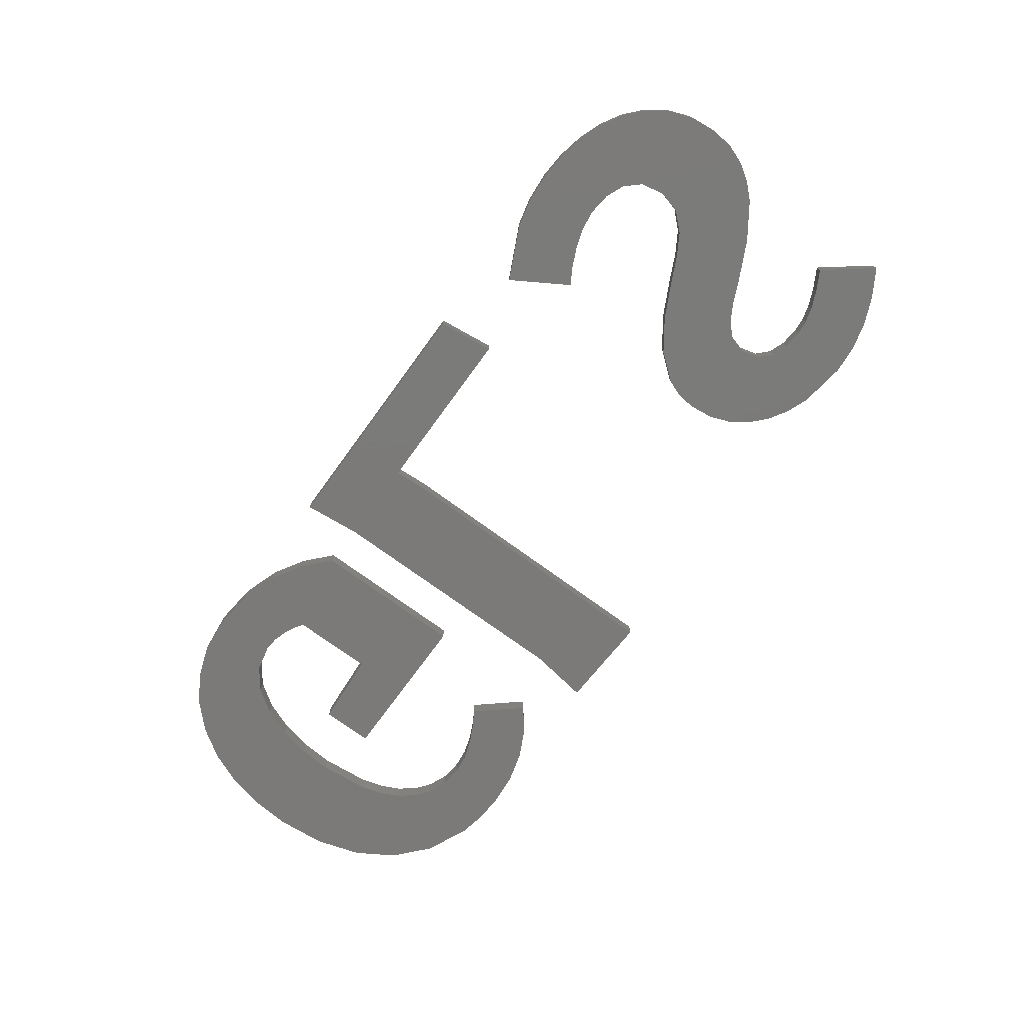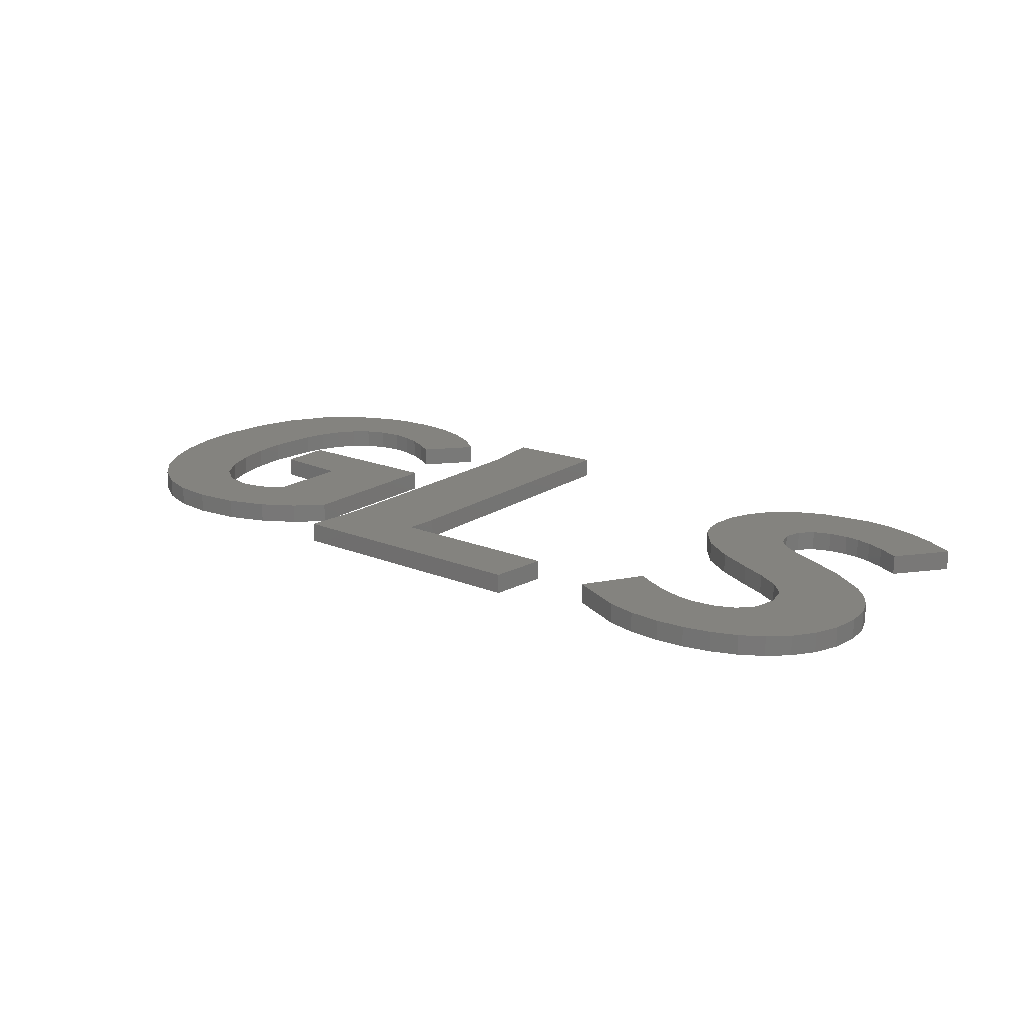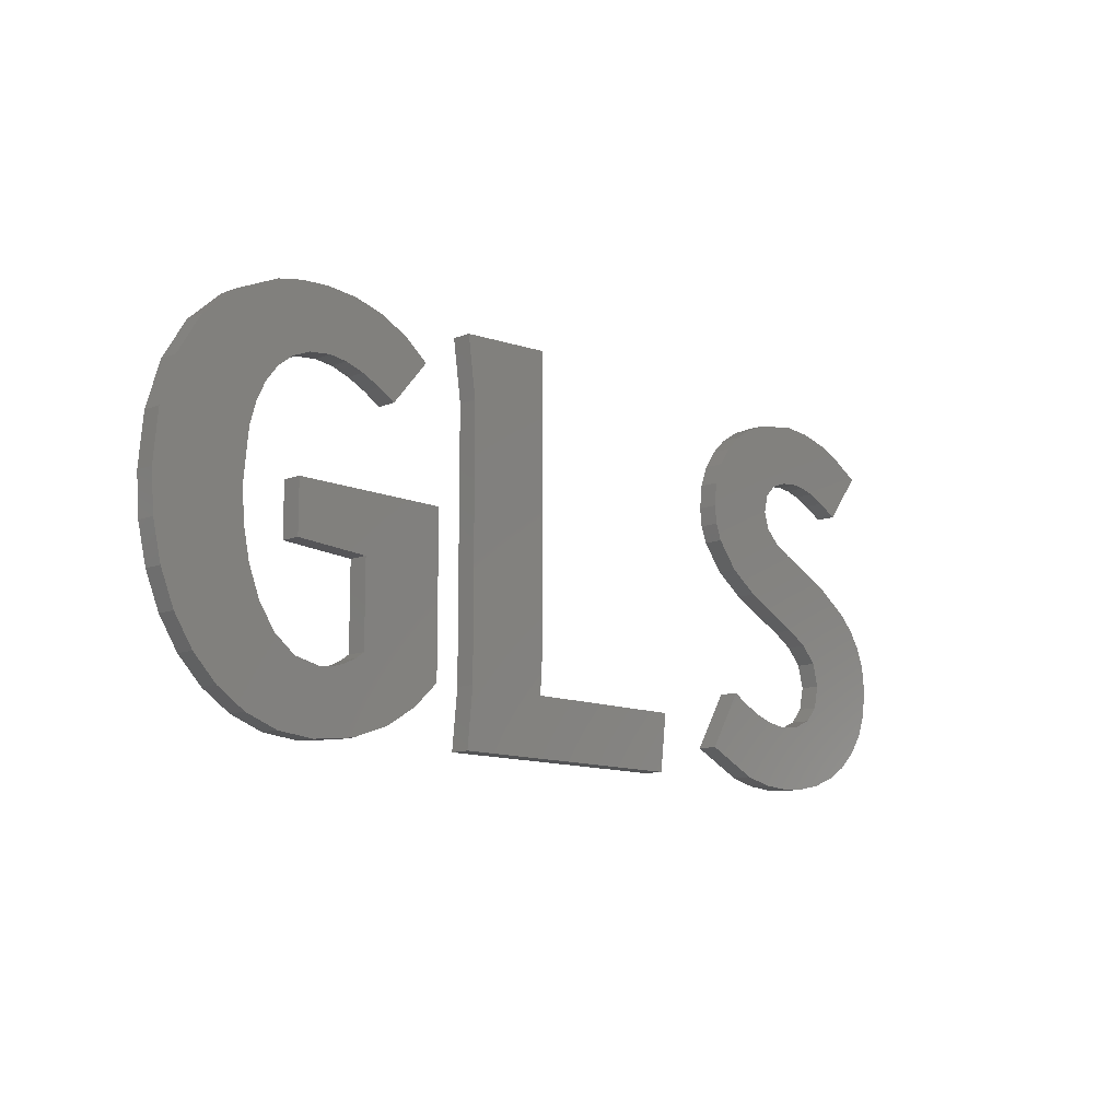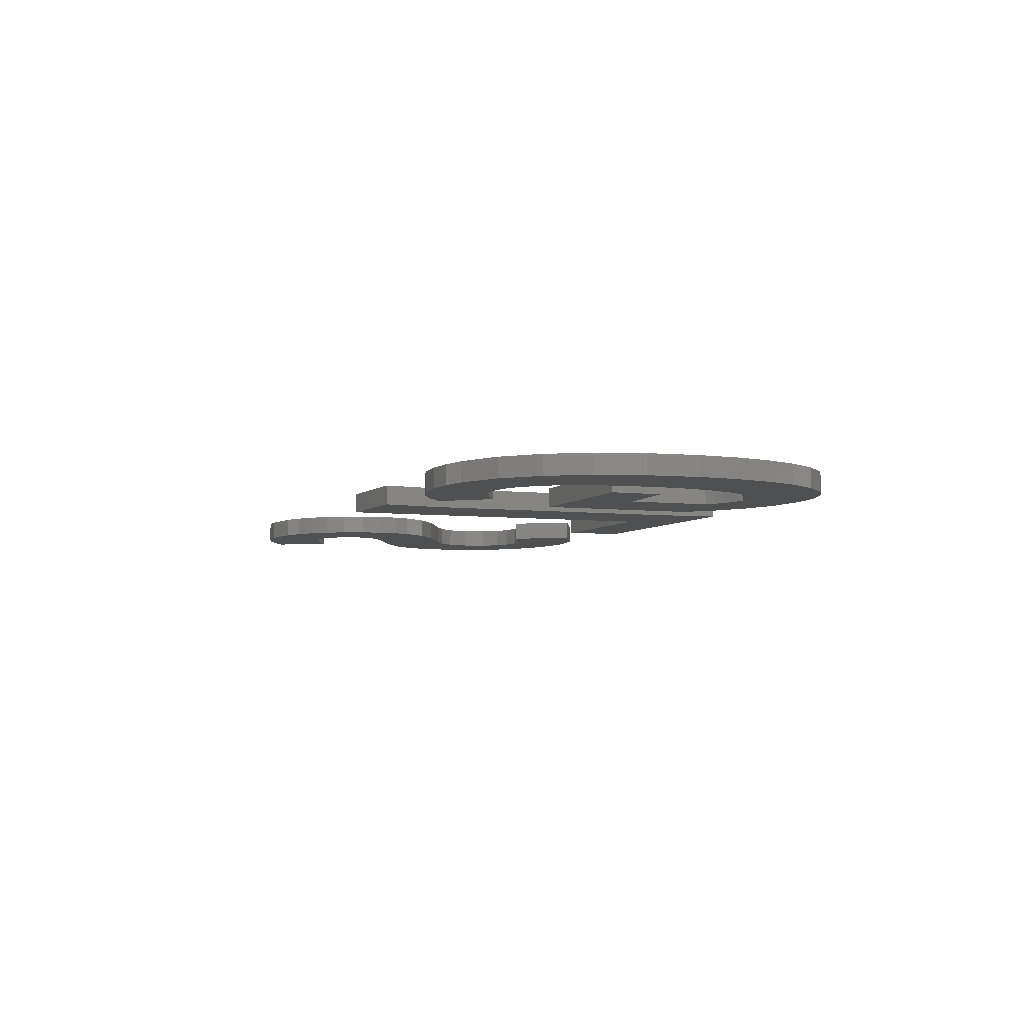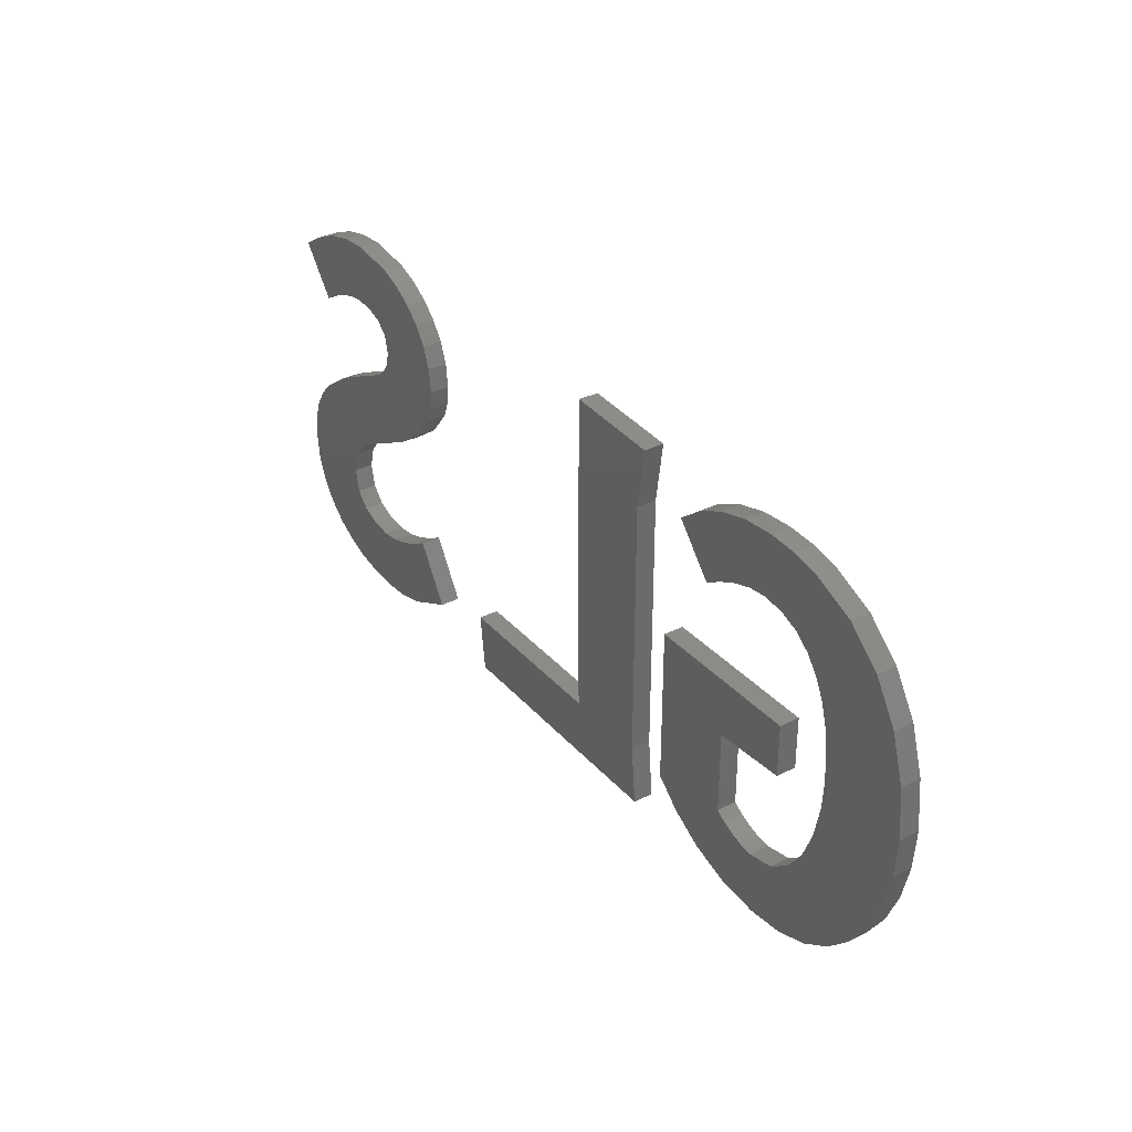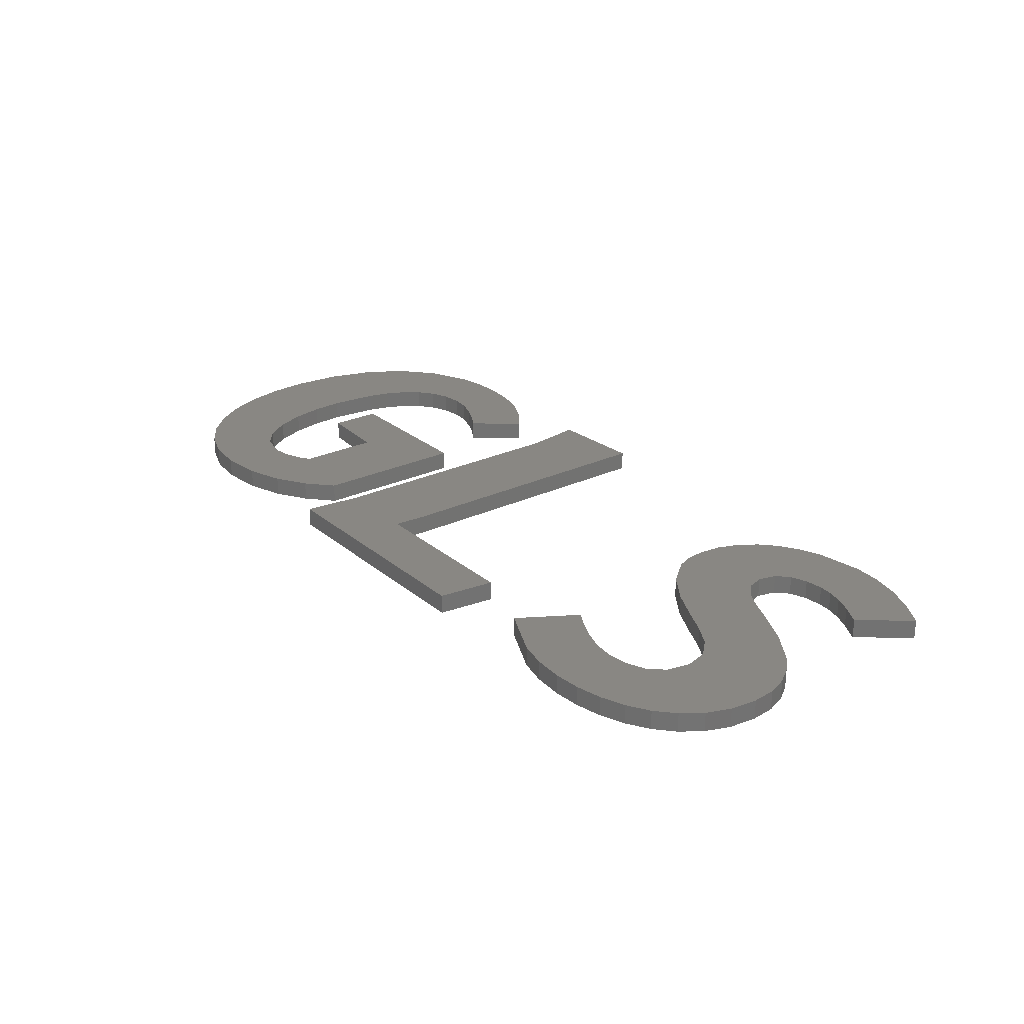
<metadata>
{"format":"stl","ext":"stl","renderer":"f3d","projection":"perspective","resolution":1024,"background":"white","views":[{"elev":-73.8,"azim":53.9,"up":"+Z"},{"elev":18.4,"azim":38.1,"up":"+Z"},{"elev":-11.4,"azim":-46.6,"up":"+Y"},{"elev":-5.3,"azim":-111.2,"up":"+Z"},{"elev":33.1,"azim":-124.3,"up":"+Y"},{"elev":25.5,"azim":52.8,"up":"+Z"}]}
</metadata>
<code>
# stl→obj: 236 verts, 460 faces
v -176.5 11.16 15
v -176.4 10.35 15
v -176.4 9.996 15
v -176.2 11.3 15
v -176.3 10.51 15
v -176.3 10.64 15
v -176.2 10.76 15
v -176 11.33 15
v -176.1 10.84 15
v -175.9 10.9 15
v -175.8 11.35 15
v -175.8 10.92 15
v -175.6 11.33 15
v -175.6 10.9 15
v -175.5 10.86 15
v -175.4 11.27 15
v -175.4 10.79 15
v -175.2 10.72 15
v -175.2 11.17 15
v -175 11.03 15
v -174.9 10.12 15
v -176 9.748 15
v -176 10.12 15
v -175.5 9.714 15
v -175.5 9.121 15
v -175.3 8.691 15
v -175 8.828 15
v -174.9 8.997 15
v -177 10.35 15
v -177 9.707 15
v -177 9.991 15
v -177 9.44 15
v -176.9 10.67 15
v -176.9 9.197 15
v -176.7 10.94 15
v -176.7 8.987 15
v -176.5 8.813 15
v -176.3 8.679 15
v -176.4 9.769 15
v -176.3 9.541 15
v -176.3 9.331 15
v -176.1 8.594 15
v -176.1 9.159 15
v -176 9.042 15
v -175.8 8.566 15
v -175.8 8.998 15
v -175.5 8.599 15
v -175.7 9.009 15
v -175.6 9.037 15
v -175.5 9.076 15
v -173.9 11.35 15
v -174.5 10.89 15
v -174.6 11.32 15
v -174.5 9.017 15
v -173.9 9.009 15
v -173.9 9.248 15
v -172.7 8.596 15
v -174.6 8.596 15
v -172.7 9.009 15
v -171.5 11.3 15
v -171.5 10.77 15
v -171.5 10.64 15
v -171.2 11.35 15
v -171.4 10.85 15
v -171.3 10.89 15
v -171.1 10.91 15
v -171 11.33 15
v -171 10.9 15
v -170.9 10.87 15
v -170.8 11.28 15
v -170.8 10.81 15
v -170.6 10.73 15
v -170.6 11.2 15
v -170.4 11.08 15
v -172.1 10.76 15
v -172.1 10.45 15
v -172.1 10.59 15
v -172 10.33 15
v -172 10.91 15
v -171.9 10.14 15
v -171.9 11.04 15
v -171.8 11.15 15
v -171.7 9.983 15
v -171.7 11.24 15
v -171.4 9.853 15
v -171.5 10.51 15
v -171.4 10.41 15
v -171.2 9.766 15
v -171.2 10.34 15
v -171.1 10.27 15
v -171.1 9.668 15
v -170.8 10.13 15
v -170.9 9.544 15
v -170.9 9.376 15
v -171.9 9.228 15
v -171.7 8.63 15
v -172.1 8.816 15
v -171.8 9.159 15
v -171.6 9.093 15
v -171.5 8.582 15
v -171.5 9.044 15
v -171.3 8.566 15
v -171.3 9.025 15
v -171.2 9.042 15
v -171.1 8.579 15
v -171 9.1 15
v -170.9 8.619 15
v -170.9 9.207 15
v -170.8 8.686 15
v -170.5 9.956 15
v -170.6 8.778 15
v -170.5 8.896 15
v -170.4 9.848 15
v -170.4 9.041 15
v -170.4 9.723 15
v -170.3 9.212 15
v -170.3 9.578 15
v -170.3 9.409 15
v -170.6 10.73 15.14
v -170.4 11.08 15.14
v -171 11.33 15.14
v -170.8 11.28 15.14
v -171.8 11.15 15.14
v -171.7 11.24 15.14
v -171.2 11.35 15.14
v -170.6 11.2 15.14
v -171.9 11.04 15.14
v -172 10.91 15.14
v -172.1 10.76 15.14
v -172.1 10.45 15.14
v -172 10.33 15.14
v -171.4 9.853 15.14
v -171.7 9.983 15.14
v -171.5 11.3 15.14
v -171.2 9.766 15.14
v -171.1 9.668 15.14
v -170.9 9.376 15.14
v -170.9 9.207 15.14
v -171 9.1 15.14
v -171.2 9.042 15.14
v -171.3 9.025 15.14
v -170.9 9.544 15.14
v -172.1 10.59 15.14
v -171.9 10.14 15.14
v -177 9.991 15.14
v -177 9.707 15.14
v -177 9.44 15.14
v -176.9 9.197 15.14
v -176.7 8.987 15.14
v -176.5 8.813 15.14
v -176.3 8.679 15.14
v -176.1 8.594 15.14
v -175.8 8.566 15.14
v -175.5 8.599 15.14
v -175.3 8.691 15.14
v -175 8.828 15.14
v -172.7 8.596 15.14
v -172.7 9.009 15.14
v -174.6 11.32 15.14
v -174.5 10.89 15.14
v -173.9 9.248 15.14
v -173.9 11.35 15.14
v -171.7 8.63 15.14
v -171.9 9.228 15.14
v -172.1 8.816 15.14
v -171.8 9.159 15.14
v -171.6 9.093 15.14
v -171.5 8.582 15.14
v -171.5 9.044 15.14
v -171.3 8.566 15.14
v -171.1 8.579 15.14
v -170.9 8.619 15.14
v -170.8 8.686 15.14
v -170.8 10.13 15.14
v -170.5 9.956 15.14
v -170.6 8.778 15.14
v -170.5 8.896 15.14
v -170.4 9.848 15.14
v -170.4 9.041 15.14
v -170.4 9.723 15.14
v -170.3 9.212 15.14
v -170.3 9.578 15.14
v -170.3 9.409 15.14
v -171.5 10.64 15.14
v -171.5 10.51 15.14
v -171.4 10.41 15.14
v -171.2 10.34 15.14
v -171.1 10.27 15.14
v -171.5 10.77 15.14
v -171.4 10.85 15.14
v -171.3 10.89 15.14
v -171.1 10.91 15.14
v -171 10.9 15.14
v -170.9 10.87 15.14
v -170.8 10.81 15.14
v -174.6 8.596 15.14
v -174.5 9.017 15.14
v -173.9 9.009 15.14
v -175.4 10.79 15.14
v -175.5 10.86 15.14
v -174.9 8.997 15.14
v -174.9 10.12 15.14
v -176 10.12 15.14
v -176 9.748 15.14
v -176.4 9.996 15.14
v -176.4 10.35 15.14
v -175.5 9.076 15.14
v -175.5 9.121 15.14
v -175.8 8.998 15.14
v -175.7 9.009 15.14
v -176.1 9.159 15.14
v -176.3 9.331 15.14
v -175.5 9.714 15.14
v -176.1 10.84 15.14
v -176.2 10.76 15.14
v -175.6 10.9 15.14
v -175.8 10.92 15.14
v -176.3 9.541 15.14
v -176.4 9.769 15.14
v -175.2 11.17 15.14
v -175 11.03 15.14
v -175.8 11.35 15.14
v -175.6 11.33 15.14
v -176 11.33 15.14
v -176 9.042 15.14
v -176.2 11.3 15.14
v -176.5 11.16 15.14
v -176.7 10.94 15.14
v -176.9 10.67 15.14
v -175.2 10.72 15.14
v -177 10.35 15.14
v -175.6 9.037 15.14
v -176.3 10.51 15.14
v -176.3 10.64 15.14
v -175.9 10.9 15.14
v -175.4 11.27 15.14
f 1 2 3
f 2 1 4
f 2 4 5
f 5 4 6
f 6 4 7
f 7 4 8
f 7 8 9
f 9 8 10
f 10 8 11
f 10 11 12
f 12 11 13
f 12 13 14
f 14 13 15
f 15 13 16
f 15 16 17
f 17 16 18
f 18 16 19
f 18 19 20
f 21 22 23
f 22 21 24
f 24 21 25
f 25 21 26
f 26 21 27
f 27 21 28
f 29 30 31
f 30 29 32
f 32 29 33
f 32 33 34
f 34 33 35
f 34 35 36
f 36 35 1
f 36 1 37
f 37 1 38
f 38 1 3
f 38 3 39
f 38 39 40
f 38 40 41
f 38 41 42
f 42 41 43
f 42 43 44
f 42 44 45
f 45 44 46
f 45 46 47
f 47 46 48
f 47 48 49
f 47 49 50
f 47 50 26
f 26 50 25
f 51 52 53
f 52 51 54
f 54 51 55
f 55 51 56
f 54 57 58
f 57 54 55
f 57 55 59
f 60 61 62
f 61 60 63
f 61 63 64
f 64 63 65
f 65 63 66
f 66 63 67
f 66 67 68
f 68 67 69
f 69 67 70
f 69 70 71
f 71 70 72
f 72 70 73
f 72 73 74
f 75 76 77
f 76 75 78
f 78 75 79
f 78 79 80
f 80 79 81
f 80 81 82
f 80 82 83
f 83 82 84
f 83 84 60
f 83 60 62
f 83 62 85
f 85 62 86
f 85 86 87
f 85 87 88
f 88 87 89
f 88 89 90
f 88 90 91
f 91 90 92
f 91 92 93
f 93 92 94
f 95 96 97
f 96 95 98
f 96 98 99
f 96 99 100
f 100 99 101
f 100 101 102
f 102 101 103
f 102 103 104
f 102 104 105
f 105 104 106
f 105 106 107
f 107 106 108
f 107 108 109
f 109 108 94
f 109 94 92
f 109 92 110
f 109 110 111
f 111 110 112
f 112 110 113
f 112 113 114
f 114 113 115
f 114 115 116
f 116 115 117
f 116 117 118
f 74 119 72
f 119 74 120
f 121 70 67
f 70 121 122
f 123 84 82
f 84 123 124
f 125 67 63
f 67 125 121
f 126 74 73
f 74 126 120
f 127 82 81
f 82 127 123
f 128 75 129
f 75 128 79
f 130 78 131
f 78 130 76
f 132 83 85
f 83 132 133
f 134 63 60
f 63 134 125
f 135 85 88
f 85 135 132
f 136 88 91
f 88 136 135
f 127 79 128
f 79 127 81
f 137 108 138
f 108 137 94
f 138 106 139
f 106 138 108
f 140 106 104
f 106 140 139
f 141 104 103
f 104 141 140
f 136 93 142
f 93 136 91
f 129 77 143
f 77 129 75
f 124 60 84
f 60 124 134
f 122 73 70
f 73 122 126
f 143 76 130
f 76 143 77
f 131 80 144
f 80 131 78
f 133 80 83
f 80 133 144
f 142 94 137
f 94 142 93
f 145 30 146
f 30 145 31
f 146 32 147
f 32 146 30
f 147 34 148
f 34 147 32
f 148 36 149
f 36 148 34
f 149 37 150
f 37 149 36
f 151 37 38
f 37 151 150
f 152 38 42
f 38 152 151
f 153 42 45
f 42 153 152
f 154 45 47
f 45 154 153
f 155 47 26
f 47 155 154
f 156 26 27
f 26 156 155
f 59 157 57
f 157 59 158
f 159 52 160
f 52 159 53
f 51 161 56
f 161 51 162
f 163 164 165
f 164 163 166
f 166 163 167
f 167 163 168
f 167 168 169
f 169 168 170
f 169 170 141
f 141 170 140
f 140 170 171
f 140 171 139
f 139 171 172
f 139 172 138
f 138 172 173
f 138 173 137
f 137 173 174
f 174 173 175
f 175 173 176
f 175 176 177
f 175 177 178
f 178 177 179
f 178 179 180
f 180 179 181
f 180 181 182
f 182 181 183
f 130 129 143
f 129 130 131
f 129 131 128
f 128 131 144
f 128 144 127
f 127 144 123
f 123 144 133
f 123 133 124
f 124 133 134
f 134 133 184
f 184 133 132
f 184 132 185
f 185 132 186
f 186 132 135
f 186 135 187
f 187 135 188
f 188 135 136
f 188 136 174
f 174 136 142
f 174 142 137
f 134 189 125
f 189 134 184
f 125 189 190
f 125 190 191
f 125 191 192
f 125 192 121
f 121 192 193
f 121 193 194
f 121 194 122
f 122 194 195
f 122 195 119
f 122 119 126
f 126 119 120
f 157 58 57
f 58 157 196
f 160 54 197
f 54 160 52
f 119 71 72
f 71 119 195
f 198 59 55
f 59 198 158
f 197 58 196
f 58 197 54
f 56 198 55
f 198 56 161
f 157 197 196
f 197 157 198
f 197 198 160
f 198 157 158
f 160 162 159
f 162 160 198
f 162 198 161
f 159 51 53
f 51 159 162
f 169 103 101
f 103 169 141
f 199 15 17
f 15 199 200
f 116 179 114
f 179 116 181
f 110 178 113
f 178 110 175
f 188 92 90
f 92 188 174
f 21 201 28
f 201 21 202
f 203 22 204
f 22 203 23
f 2 205 3
f 205 2 206
f 187 90 89
f 90 187 188
f 185 87 86
f 87 185 186
f 186 89 87
f 89 186 187
f 207 25 50
f 25 207 208
f 209 48 46
f 48 209 210
f 41 211 43
f 211 41 212
f 164 97 165
f 97 164 95
f 163 97 96
f 97 163 165
f 213 25 208
f 25 213 24
f 170 100 102
f 100 170 168
f 172 105 107
f 105 172 171
f 214 7 9
f 7 214 215
f 216 12 14
f 12 216 217
f 118 181 116
f 181 118 183
f 39 218 40
f 218 39 219
f 220 20 19
f 20 220 221
f 222 13 11
f 13 222 223
f 224 11 8
f 11 224 222
f 166 99 98
f 99 166 167
f 200 14 15
f 14 200 216
f 225 46 44
f 46 225 209
f 226 8 4
f 8 226 224
f 227 4 1
f 4 227 226
f 228 33 229
f 33 228 35
f 171 102 105
f 102 171 170
f 228 1 35
f 1 228 227
f 20 230 18
f 230 20 221
f 229 29 231
f 29 229 33
f 231 31 145
f 31 231 29
f 232 50 49
f 50 232 207
f 5 206 2
f 206 5 233
f 164 98 95
f 98 164 166
f 177 111 112
f 111 177 176
f 115 182 117
f 182 115 180
f 174 110 92
f 110 174 175
f 113 180 115
f 180 113 178
f 201 27 28
f 27 201 156
f 203 21 23
f 21 203 202
f 3 219 39
f 219 3 205
f 176 109 111
f 109 176 173
f 210 49 48
f 49 210 232
f 7 234 6
f 234 7 215
f 235 9 10
f 9 235 214
f 213 22 24
f 22 213 204
f 217 10 12
f 10 217 235
f 236 19 16
f 19 236 220
f 173 107 109
f 107 173 172
f 114 177 112
f 177 114 179
f 117 183 118
f 183 117 182
f 40 212 41
f 212 40 218
f 211 44 43
f 44 211 225
f 6 233 5
f 233 6 234
f 230 17 18
f 17 230 199
f 167 101 99
f 101 167 169
f 223 16 13
f 16 223 236
f 168 96 100
f 96 168 163
f 62 185 86
f 185 62 184
f 193 66 68
f 66 193 192
f 195 69 71
f 69 195 194
f 191 64 65
f 64 191 190
f 146 231 145
f 231 146 147
f 231 147 229
f 229 147 148
f 229 148 228
f 228 148 149
f 228 149 227
f 227 149 150
f 227 150 151
f 227 151 205
f 205 151 219
f 219 151 218
f 218 151 212
f 212 151 152
f 212 152 211
f 211 152 225
f 225 152 153
f 225 153 209
f 209 153 154
f 209 154 210
f 210 154 232
f 232 154 207
f 207 154 155
f 207 155 208
f 208 155 213
f 213 203 204
f 203 213 202
f 202 213 155
f 202 155 156
f 202 156 201
f 227 206 226
f 206 227 205
f 226 206 233
f 226 233 234
f 226 234 215
f 226 215 224
f 224 215 214
f 224 214 235
f 224 235 222
f 222 235 217
f 222 217 223
f 223 217 216
f 223 216 200
f 223 200 236
f 236 200 199
f 236 199 230
f 236 230 220
f 220 230 221
f 190 61 64
f 61 190 189
f 194 68 69
f 68 194 193
f 192 65 66
f 65 192 191
f 61 184 62
f 184 61 189

</code>
